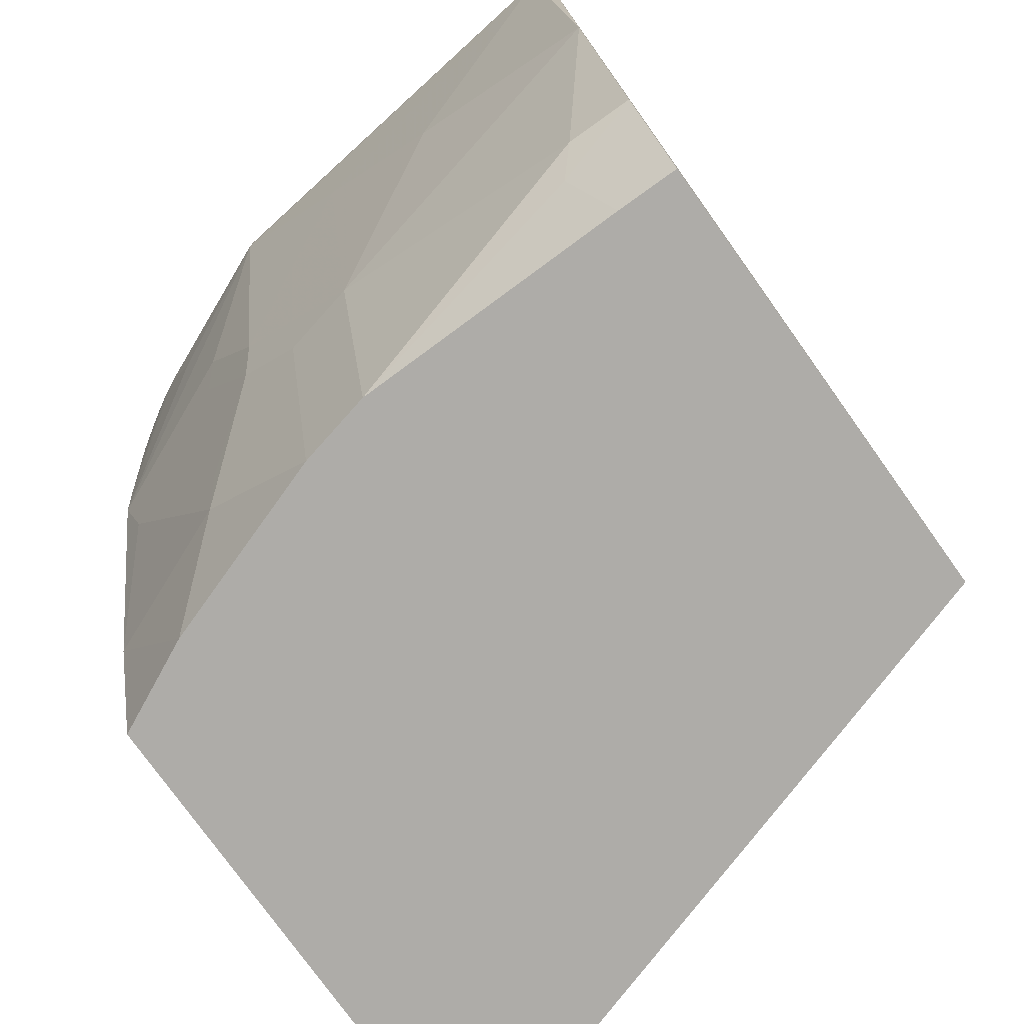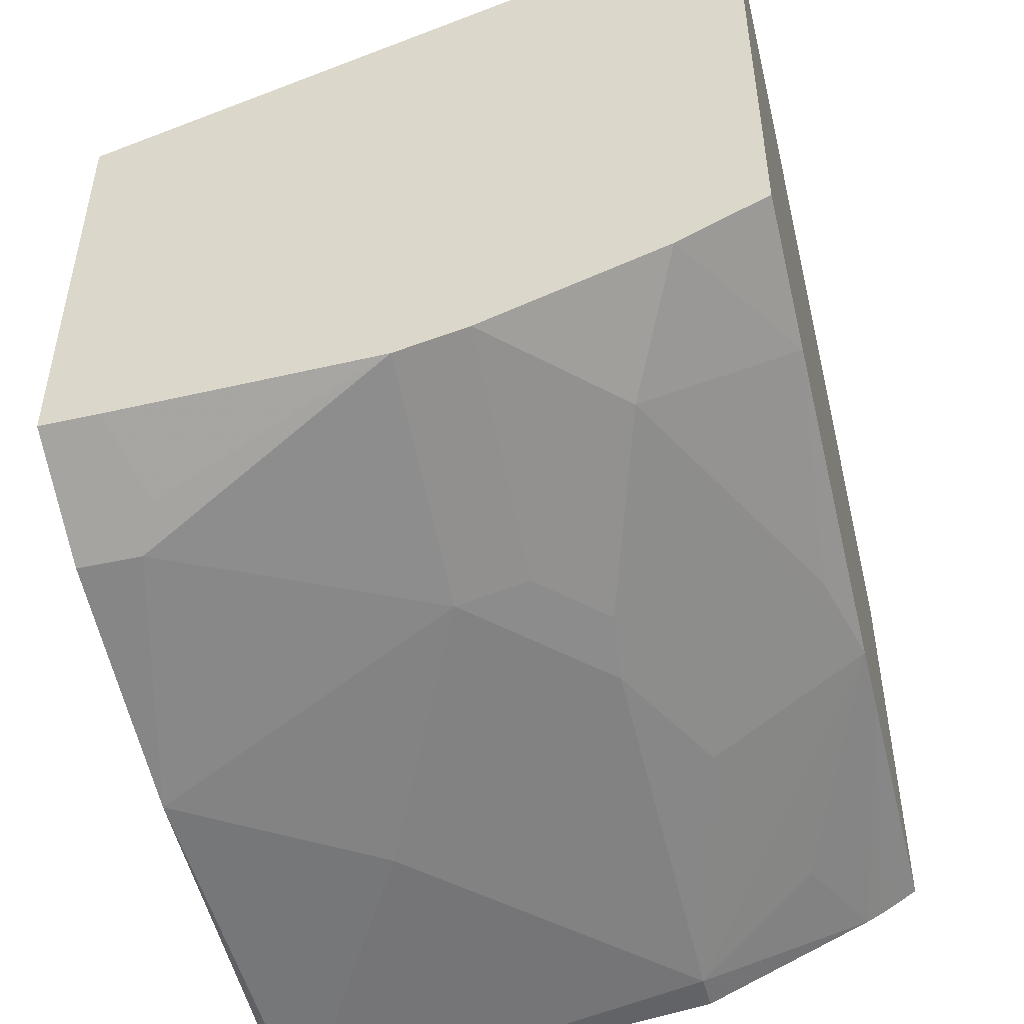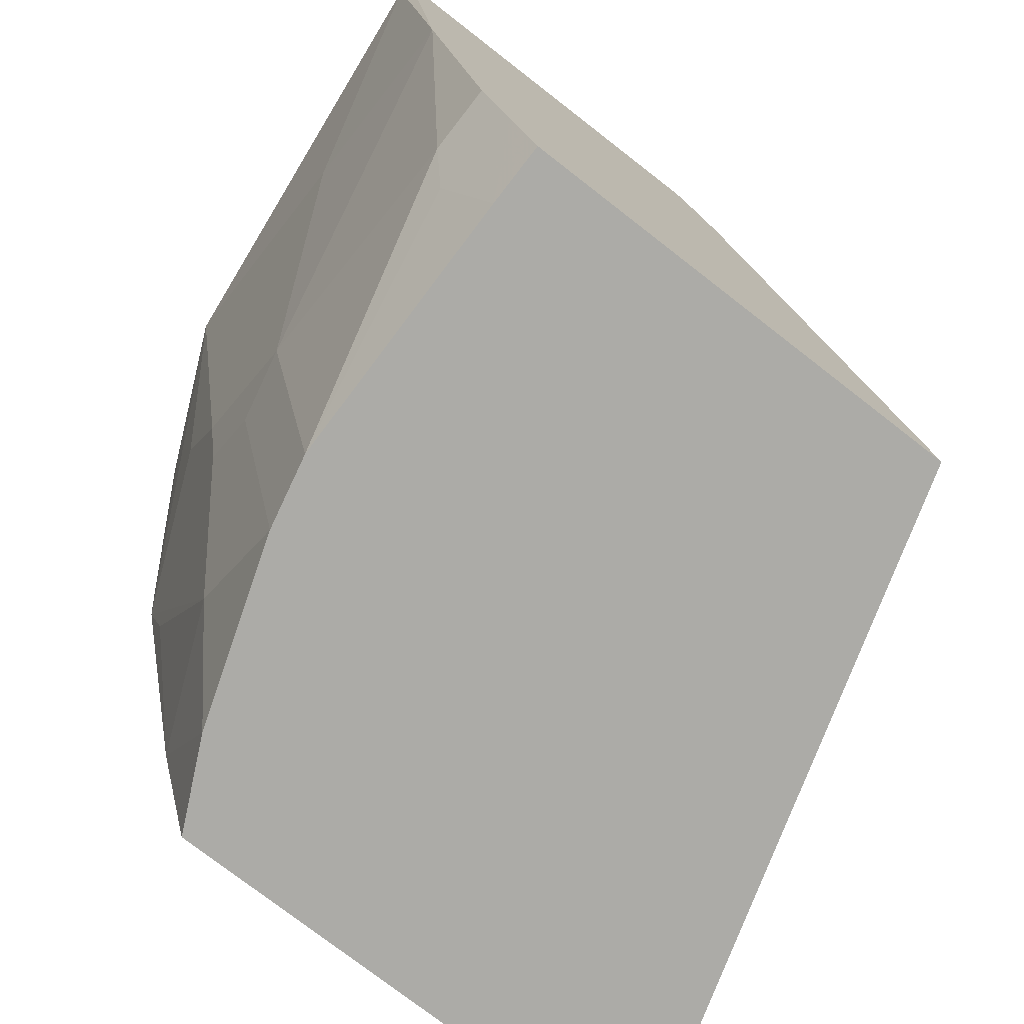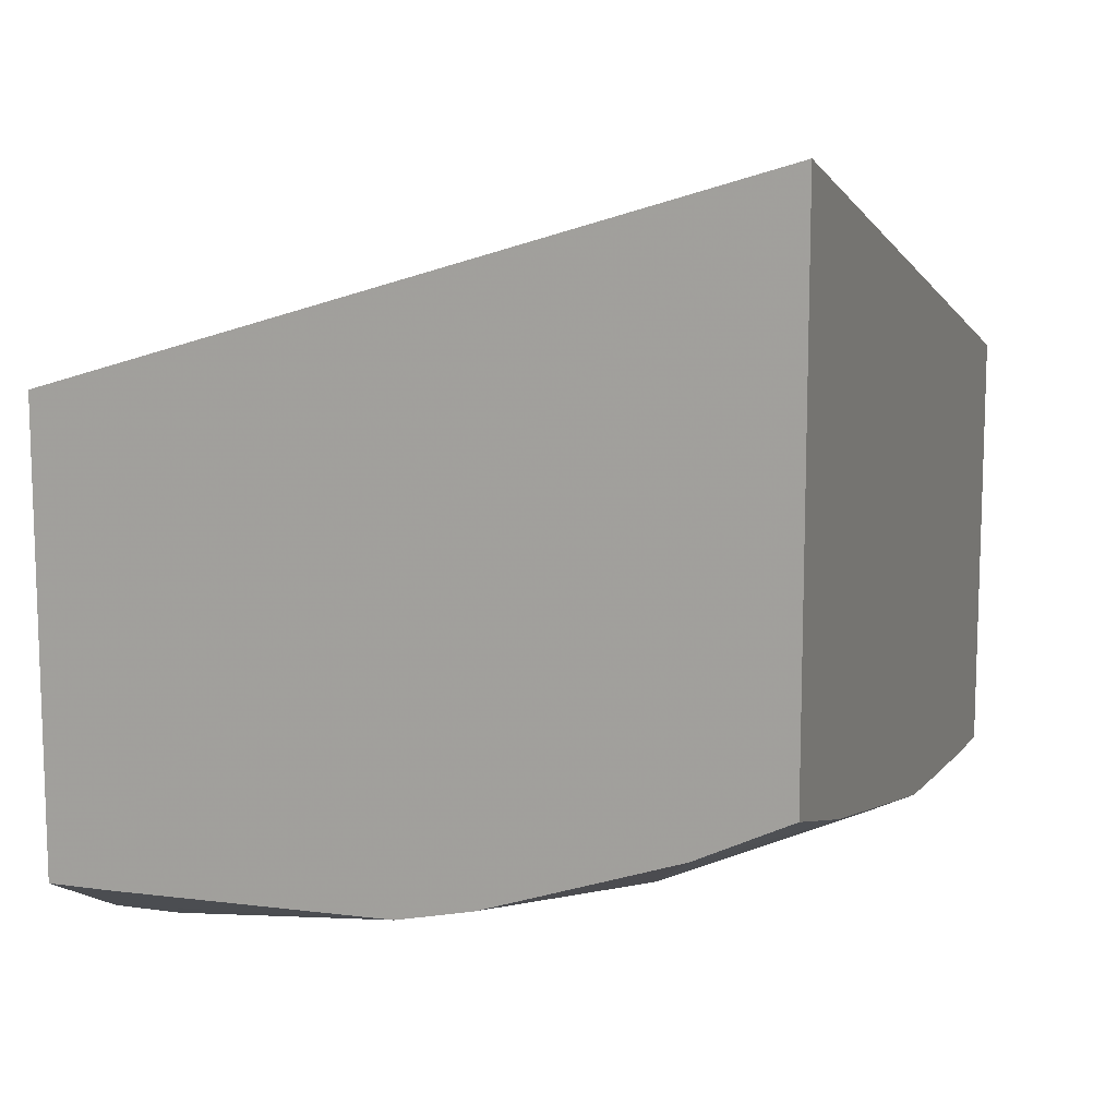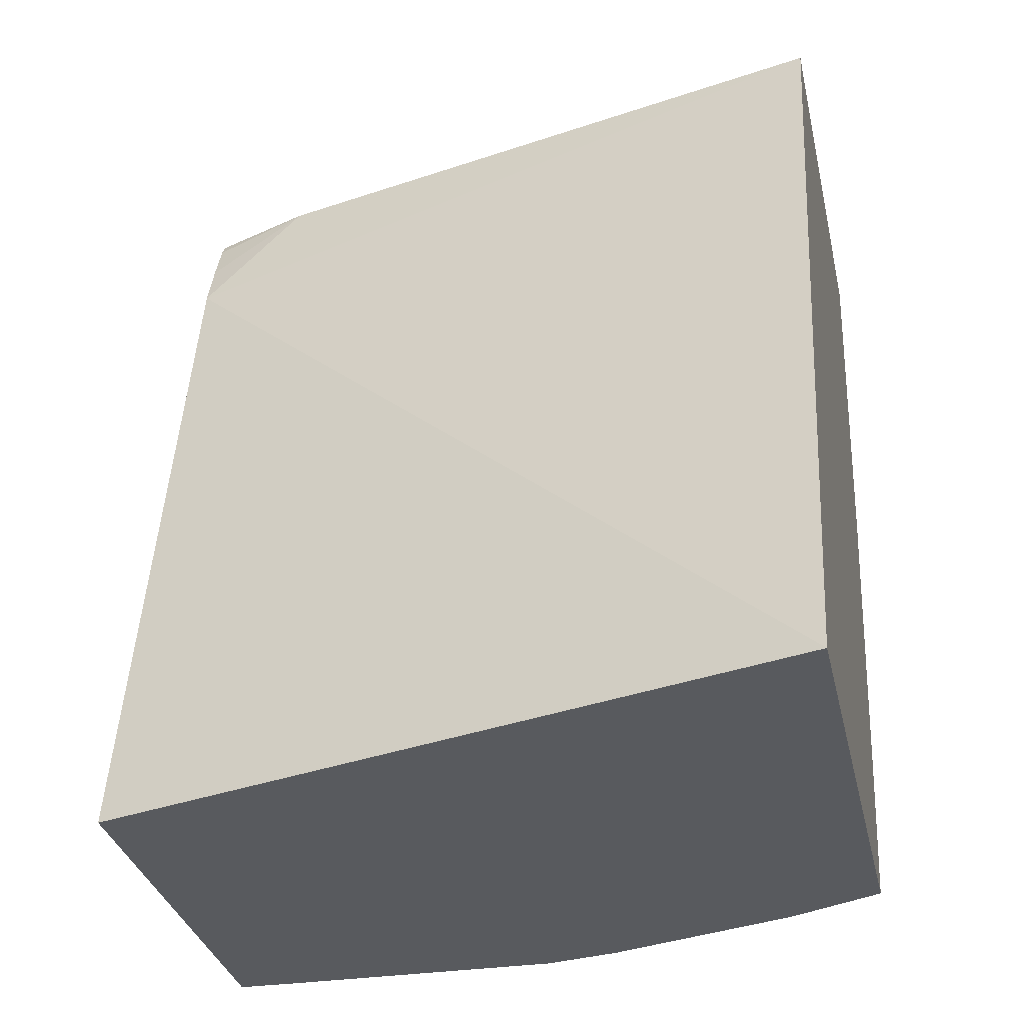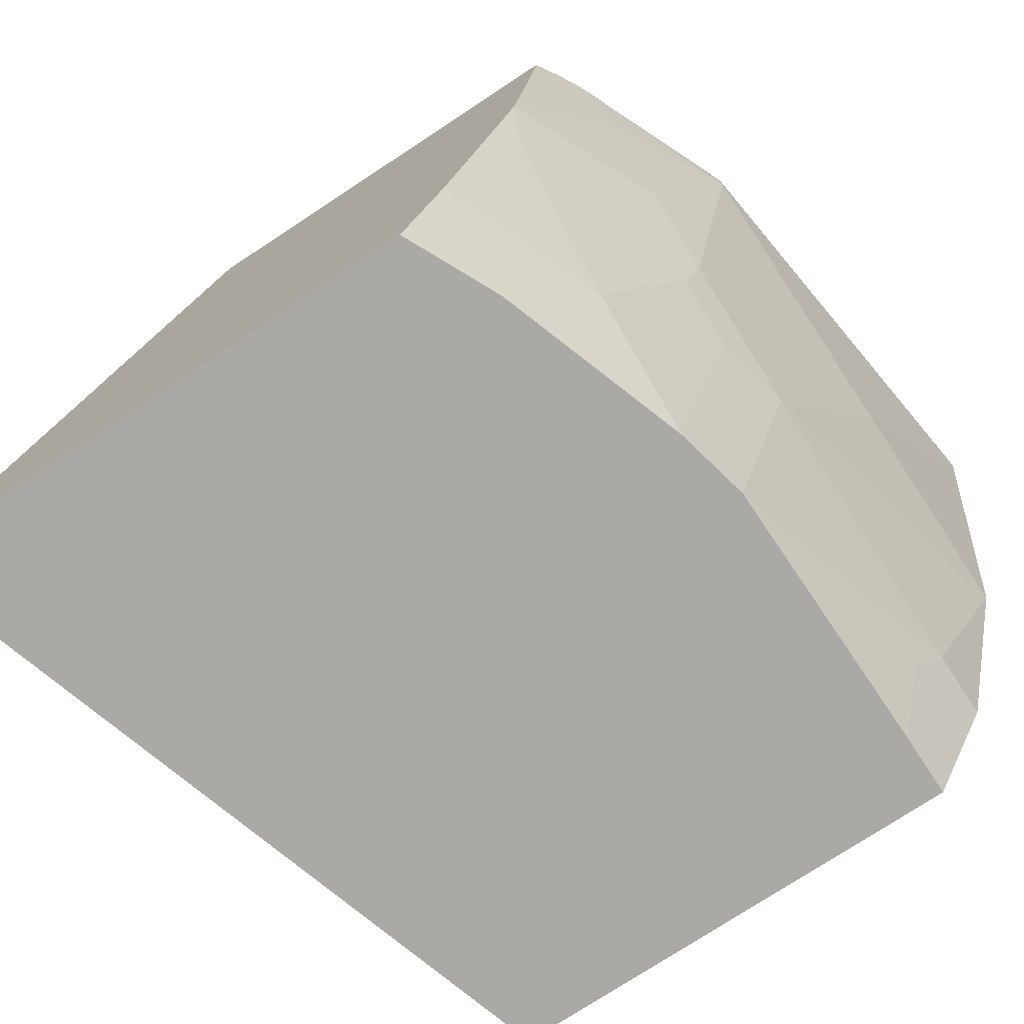
<metadata>
{"format":"obj","ext":"obj","renderer":"f3d","projection":"perspective","resolution":1024,"background":"white","views":[{"elev":-76.9,"azim":-144.4,"up":"+Y"},{"elev":-48.8,"azim":14.0,"up":"+Z"},{"elev":-76.3,"azim":-127.8,"up":"+Y"},{"elev":12.0,"azim":18.8,"up":"+Z"},{"elev":-30.5,"azim":11.8,"up":"+Y"},{"elev":-75.6,"azim":123.3,"up":"+Y"}]}
</metadata>
<code>
v 8.755e-05 -0.769 -0.4902
v 8.755e-05 -0.7524 -0.4985
v 0.01772 -0.769 -0.4902
v 8.755e-05 -0.769 -0.3618
v 0.01255 -0.7587 -0.4954
v 8.755e-05 -0.7338 -0.5078
v 0.02509 -0.7462 -0.5016
v 0.09626 -0.769 -0.4891
v 0.1978 -0.769 -0.3011
v 8.755e-05 -0.5642 -0.4139
v 8.755e-05 -0.7336 -0.5079
v 0.01882 -0.7336 -0.5079
v 0.1174 -0.769 -0.4844
v 0.05644 -0.7148 -0.5079
v 0.09407 -0.696 -0.5079
v 0.1152 -0.696 -0.5032
v 0.1978 -0.5342 -0.3714
v 0.1978 -0.769 -0.4535
v 0.02917 -0.5342 -0.4157
v 8.755e-05 -0.5501 -0.4197
v 8.755e-05 -0.6583 -0.5267
v 0.134 -0.7525 -0.4844
v 0.1714 -0.769 -0.4661
v 0.05644 -0.6208 -0.5267
v 0.09407 -0.5832 -0.5267
v 0.1317 -0.6584 -0.5079
v 0.134 -0.6772 -0.5032
v 0.1978 -0.5342 -0.496
v 0.1978 -0.7263 -0.4656
v 8.755e-05 -0.5342 -0.4277
v 8.755e-05 -0.538 -0.4251
v 8.755e-05 -0.5342 -0.5405
v 0.003784 -0.5342 -0.5417
v 0.1528 -0.7336 -0.4844
v 0.1129 -0.5644 -0.5267
v 0.1505 -0.6208 -0.5079
v 0.1528 -0.6396 -0.5032
v 0.1317 -0.5455 -0.5267
v 0.1505 -0.7148 -0.4891
v 0.1978 -0.5644 -0.4937
v 0.1923 -0.5342 -0.4994
v 0.1905 -0.6584 -0.4844
v 0.1978 -0.631 -0.4869
v 0.1317 -0.5342 -0.5267
v 0.182 -0.5342 -0.5051
v 0.1693 -0.5644 -0.5079
v 0.1978 -0.6111 -0.4891
v 0.187 -0.5342 -0.5026
f 19 31 20
f 21 32 33
f 21 33 24
f 17 28 41
f 22 27 34
f 23 34 29
f 24 33 25
f 22 34 23
f 25 33 35
f 17 33 32
f 18 23 29
f 17 30 19
f 17 32 30
f 17 44 33
f 17 45 44
f 17 48 45
f 17 41 48
f 16 27 22
f 25 35 26
f 19 30 31
f 26 36 37
f 34 43 42
f 26 35 38
f 15 27 16
f 45 48 47
f 43 45 47
f 43 46 45
f 40 48 41
f 40 47 48
f 38 46 43
f 38 45 46
f 38 44 45
f 37 43 39
f 36 43 37
f 36 38 43
f 34 39 43
f 33 38 35
f 33 44 38
f 29 42 43
f 29 34 42
f 28 40 41
f 27 39 34
f 27 37 39
f 26 38 36
f 26 37 27
f 15 26 27
f 9 47 40
f 15 24 25
f 2 7 5
f 2 6 7
f 2 5 3
f 1 6 2
f 1 11 6
f 1 21 11
f 1 32 21
f 1 30 32
f 1 31 30
f 1 20 31
f 1 10 20
f 1 4 10
f 1 9 4
f 1 18 9
f 1 23 18
f 1 13 23
f 1 3 8
f 1 2 3
f 15 25 26
f 3 5 7
f 3 7 8
f 1 8 13
f 6 11 12
f 4 9 10
f 14 21 15
f 15 21 24
f 13 16 22
f 12 21 14
f 11 21 12
f 10 19 20
f 10 17 19
f 9 28 17
f 9 40 28
f 13 22 23
f 9 29 43
f 9 43 47
f 8 12 14
f 8 14 15
f 7 12 8
f 8 16 13
f 9 17 10
f 9 18 29
f 8 15 16
f 6 12 7

</code>
